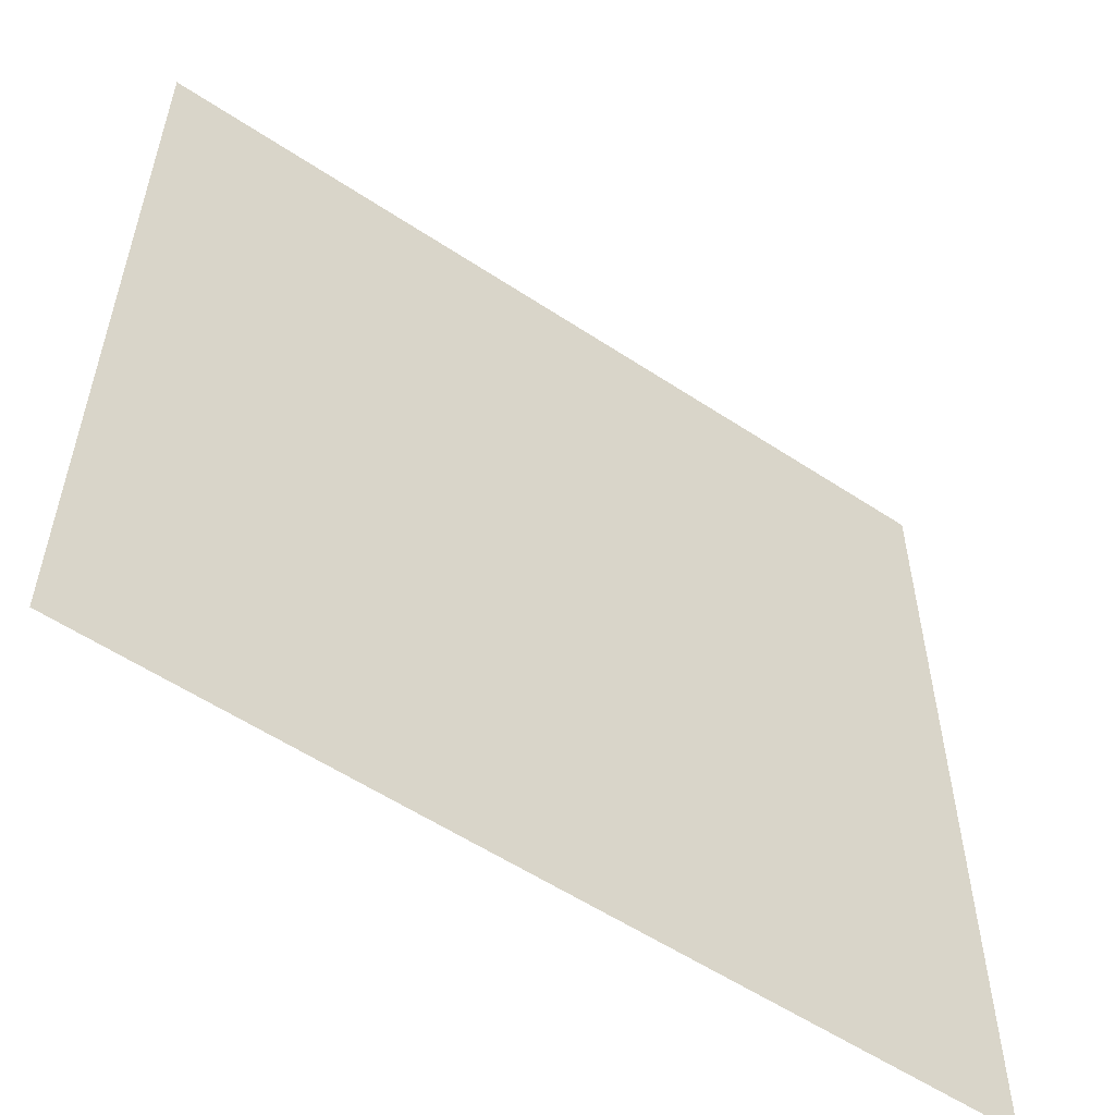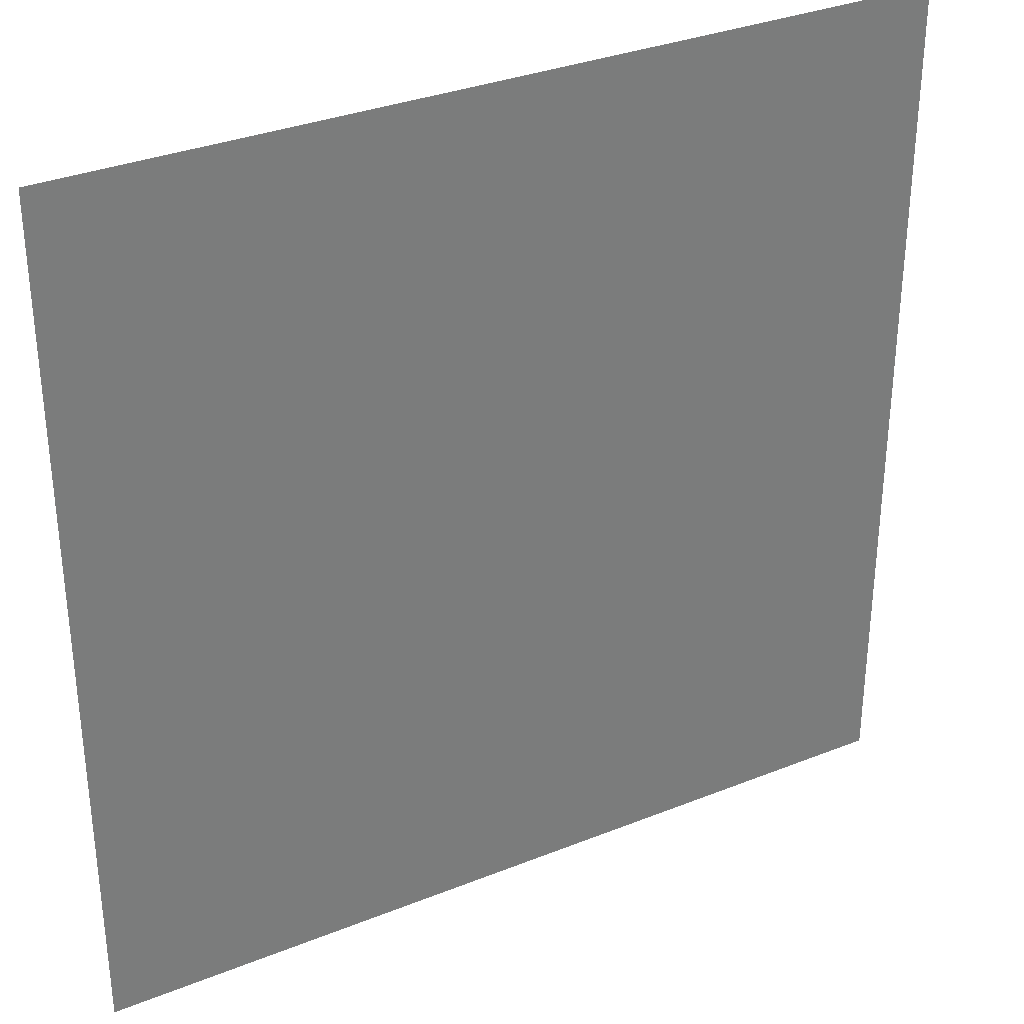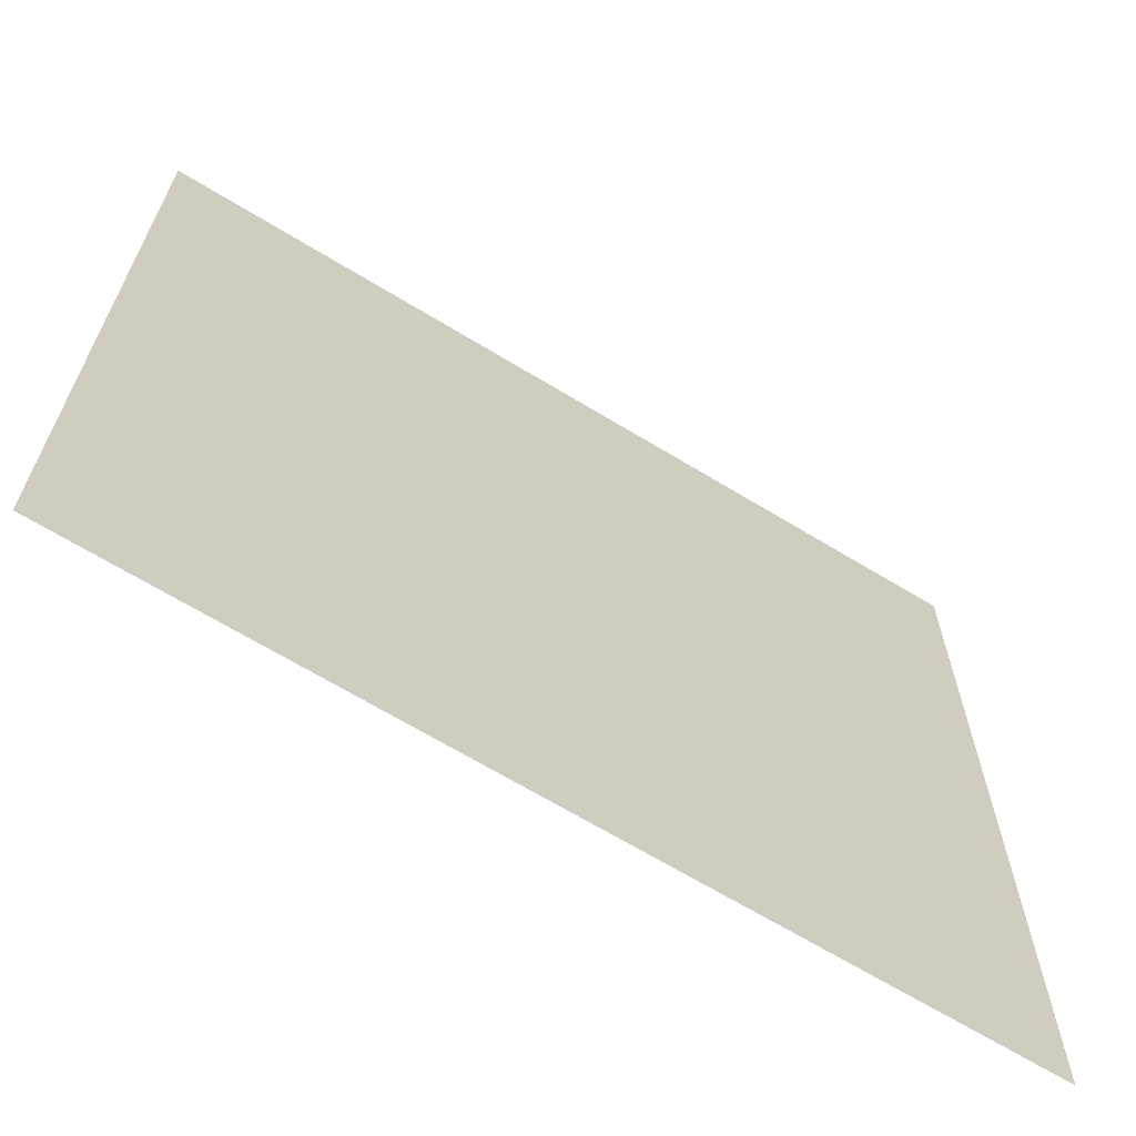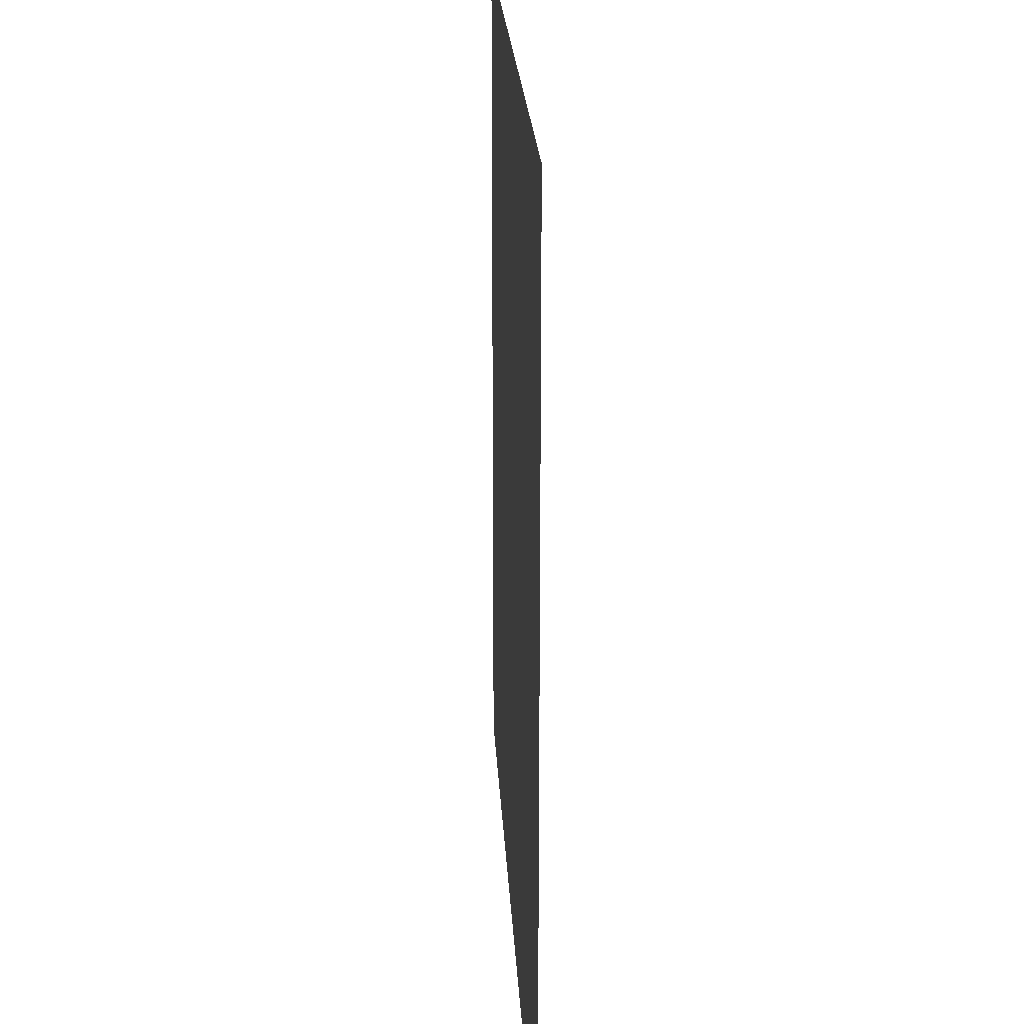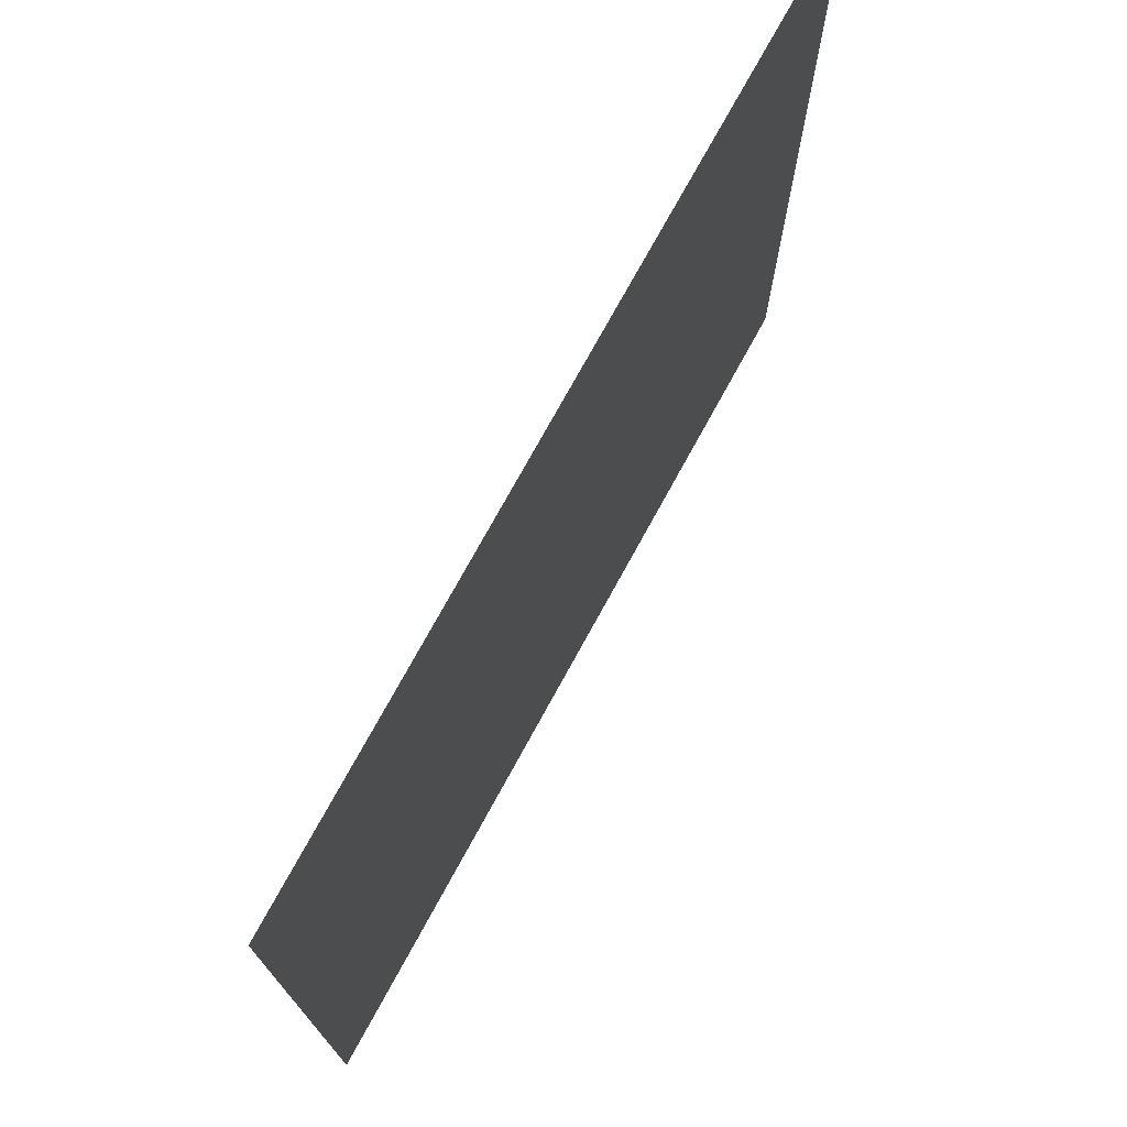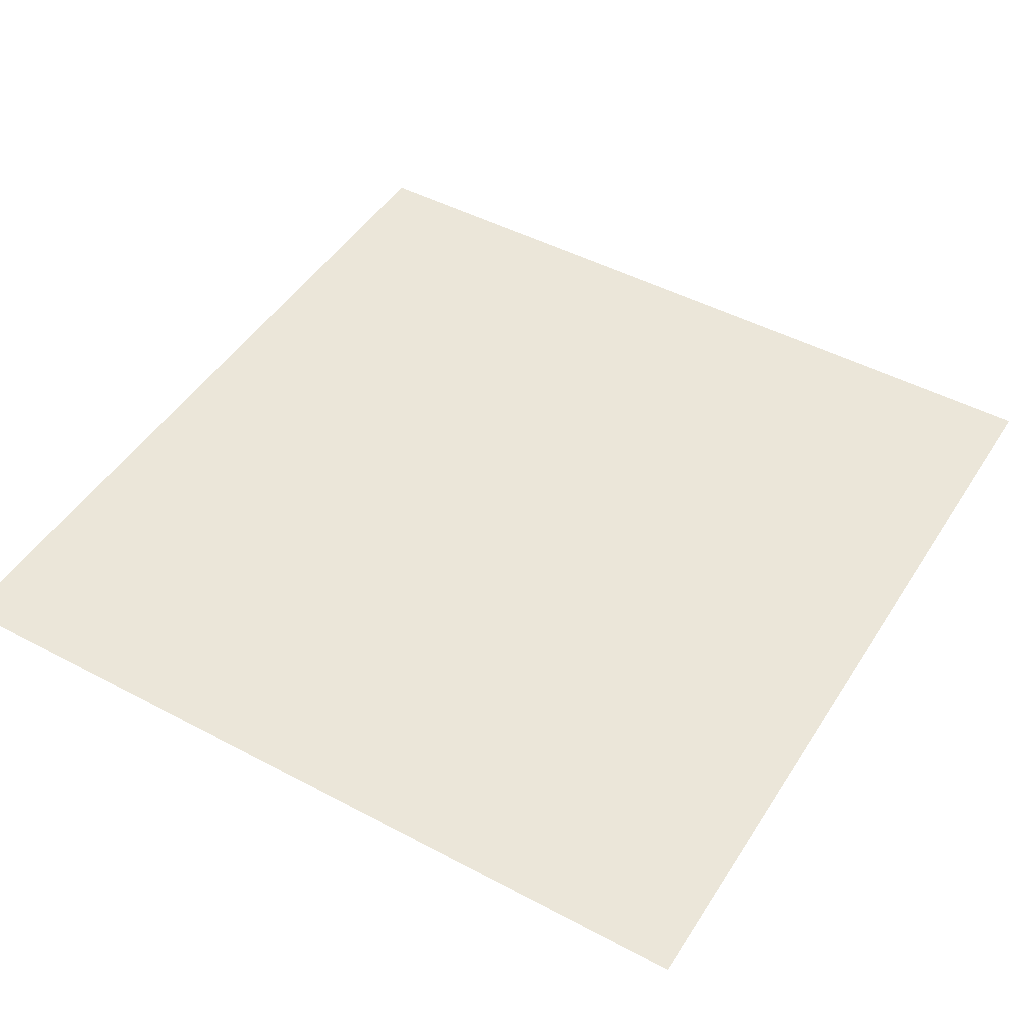
<metadata>
{"format":"obj","ext":"obj","renderer":"f3d","projection":"perspective","resolution":1024,"background":"white","views":[{"elev":-56.5,"azim":-34.7,"up":"+Y"},{"elev":33.0,"azim":-28.9,"up":"+Y"},{"elev":-67.0,"azim":-31.4,"up":"+Y"},{"elev":21.2,"azim":-92.8,"up":"+Y"},{"elev":74.7,"azim":-61.3,"up":"+Y"},{"elev":47.1,"azim":-59.0,"up":"+Z"}]}
</metadata>
<code>
v -1.315 -6.246 0
v -1.644 -6.246 0
v -1.644 -5.917 0
v -1.315 -5.917 0
g S3-3-O_mesh_0007
f 1 2 3 4

</code>
